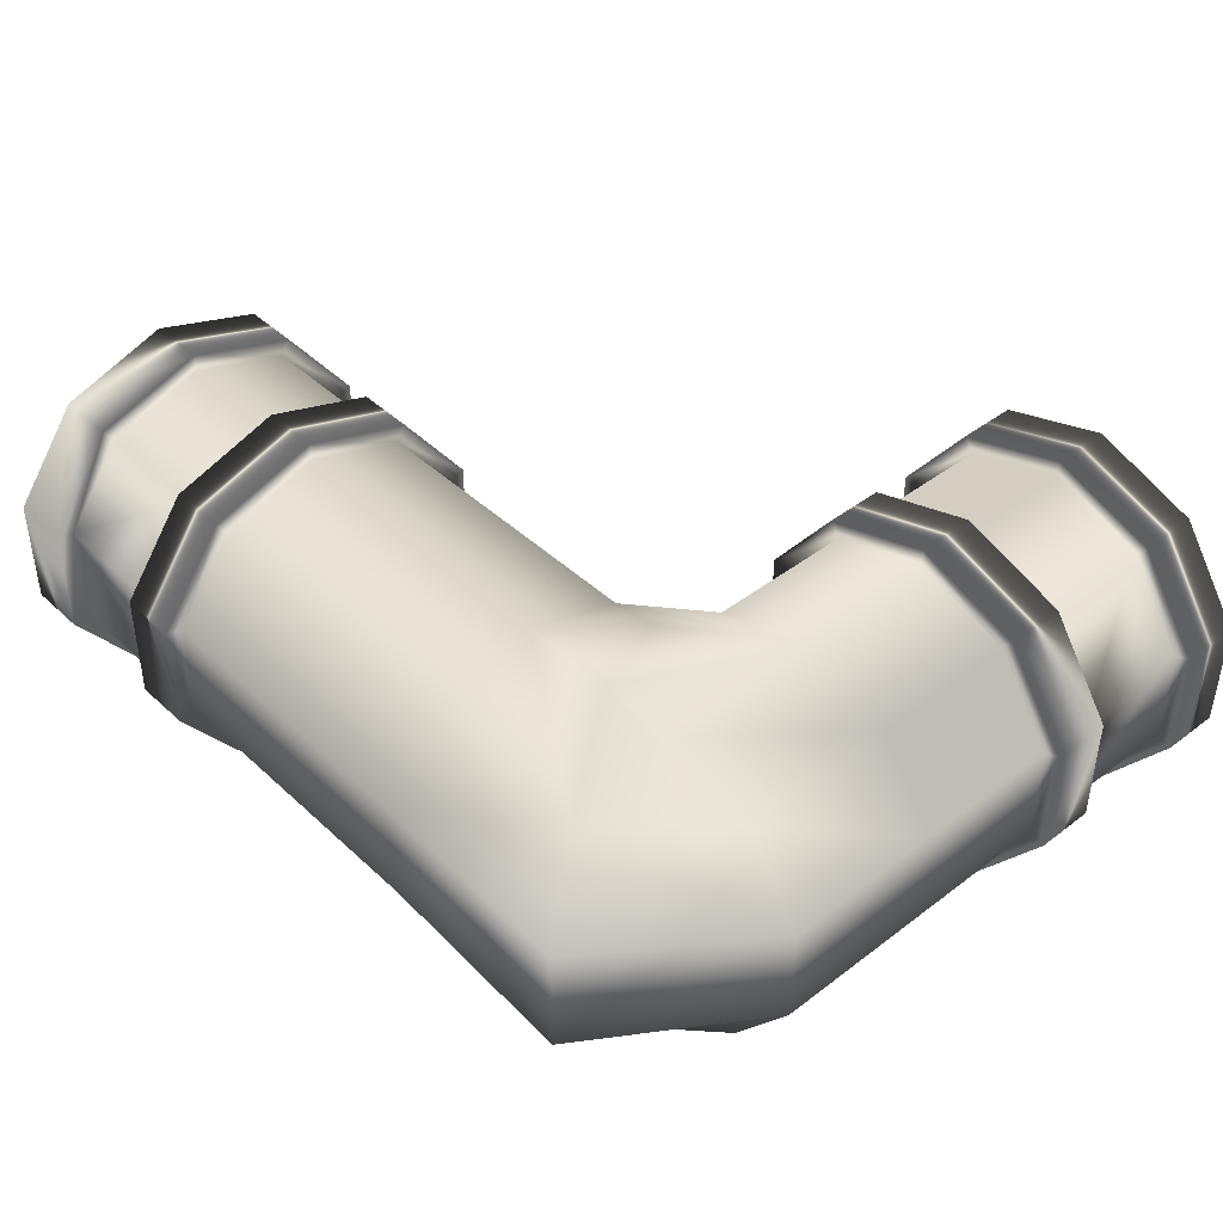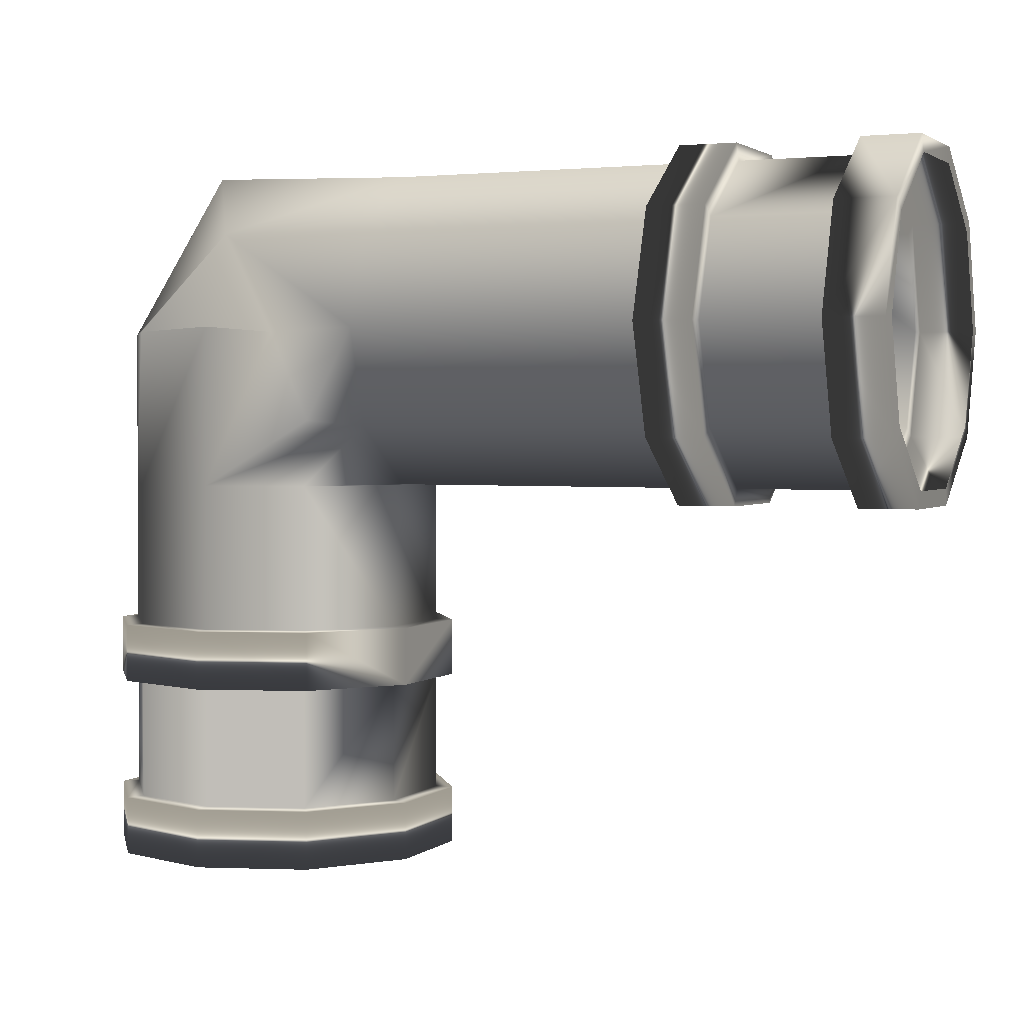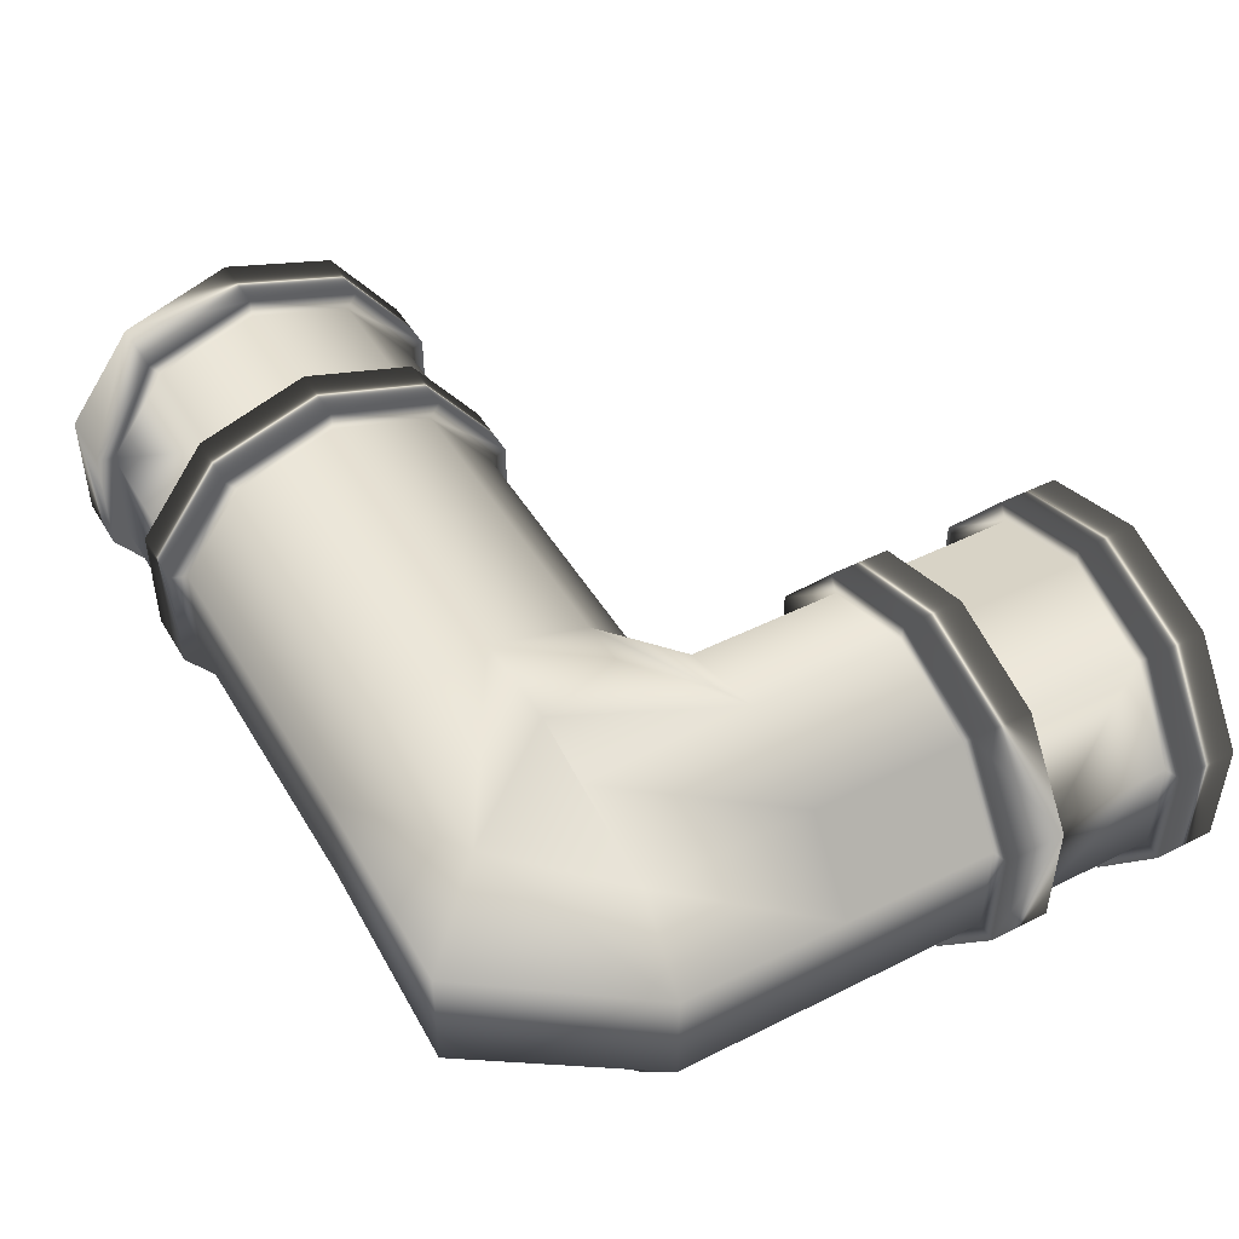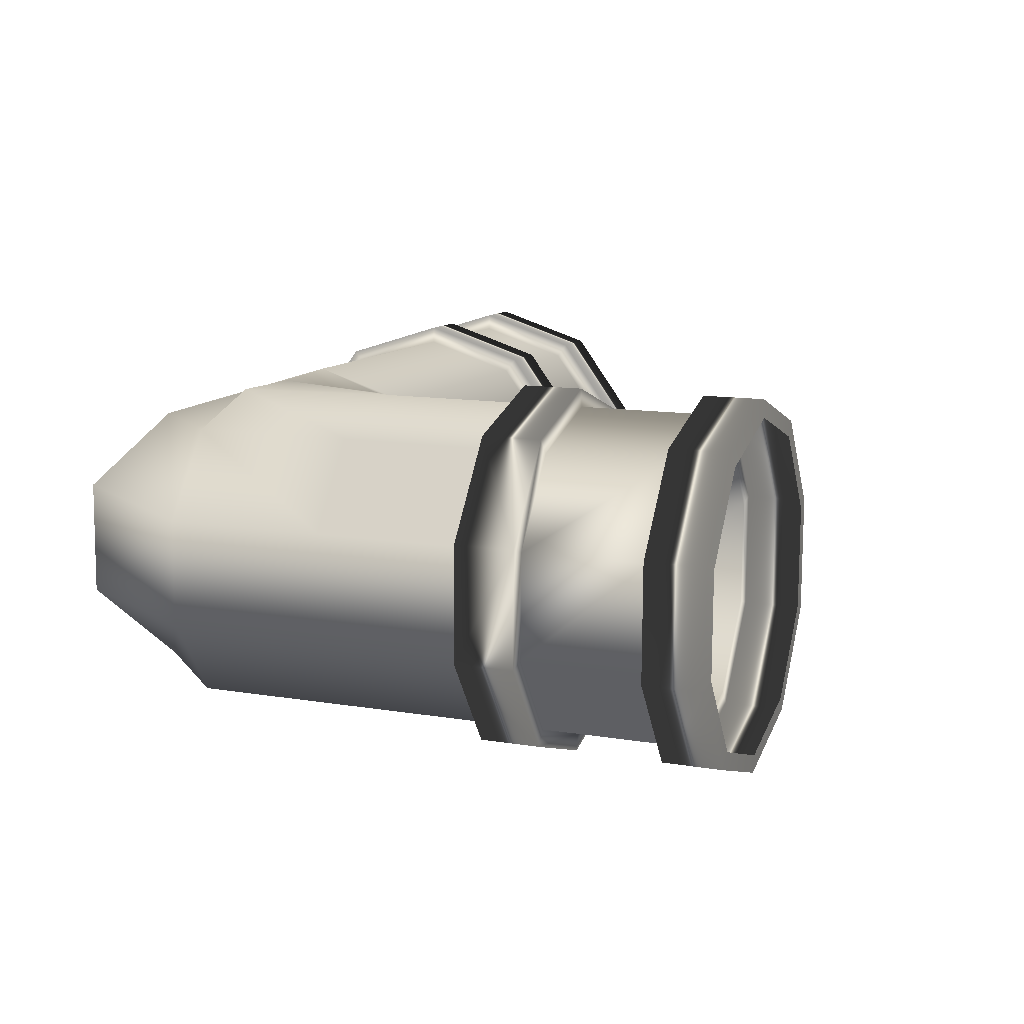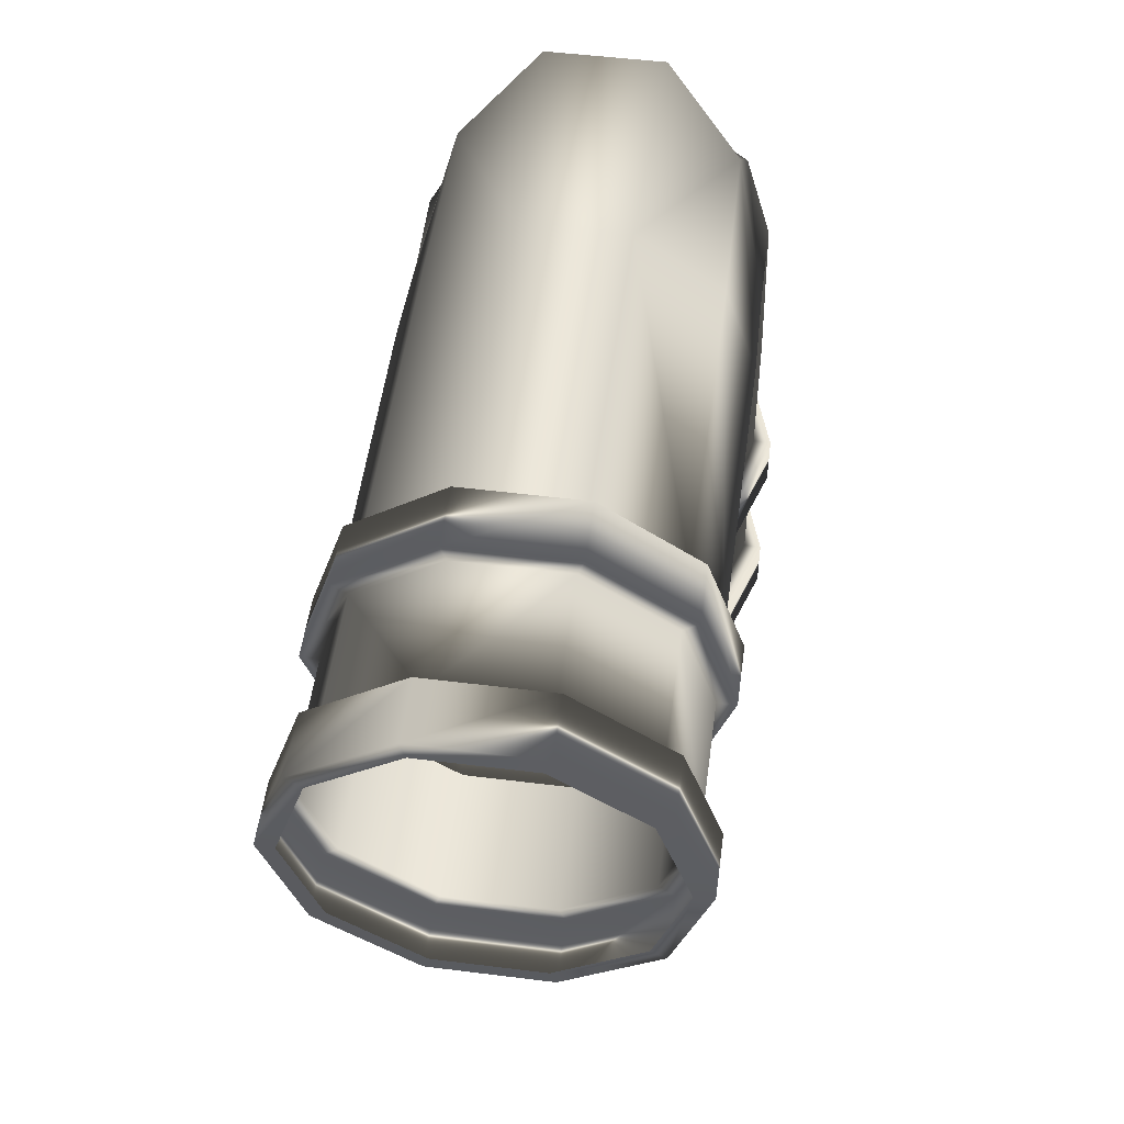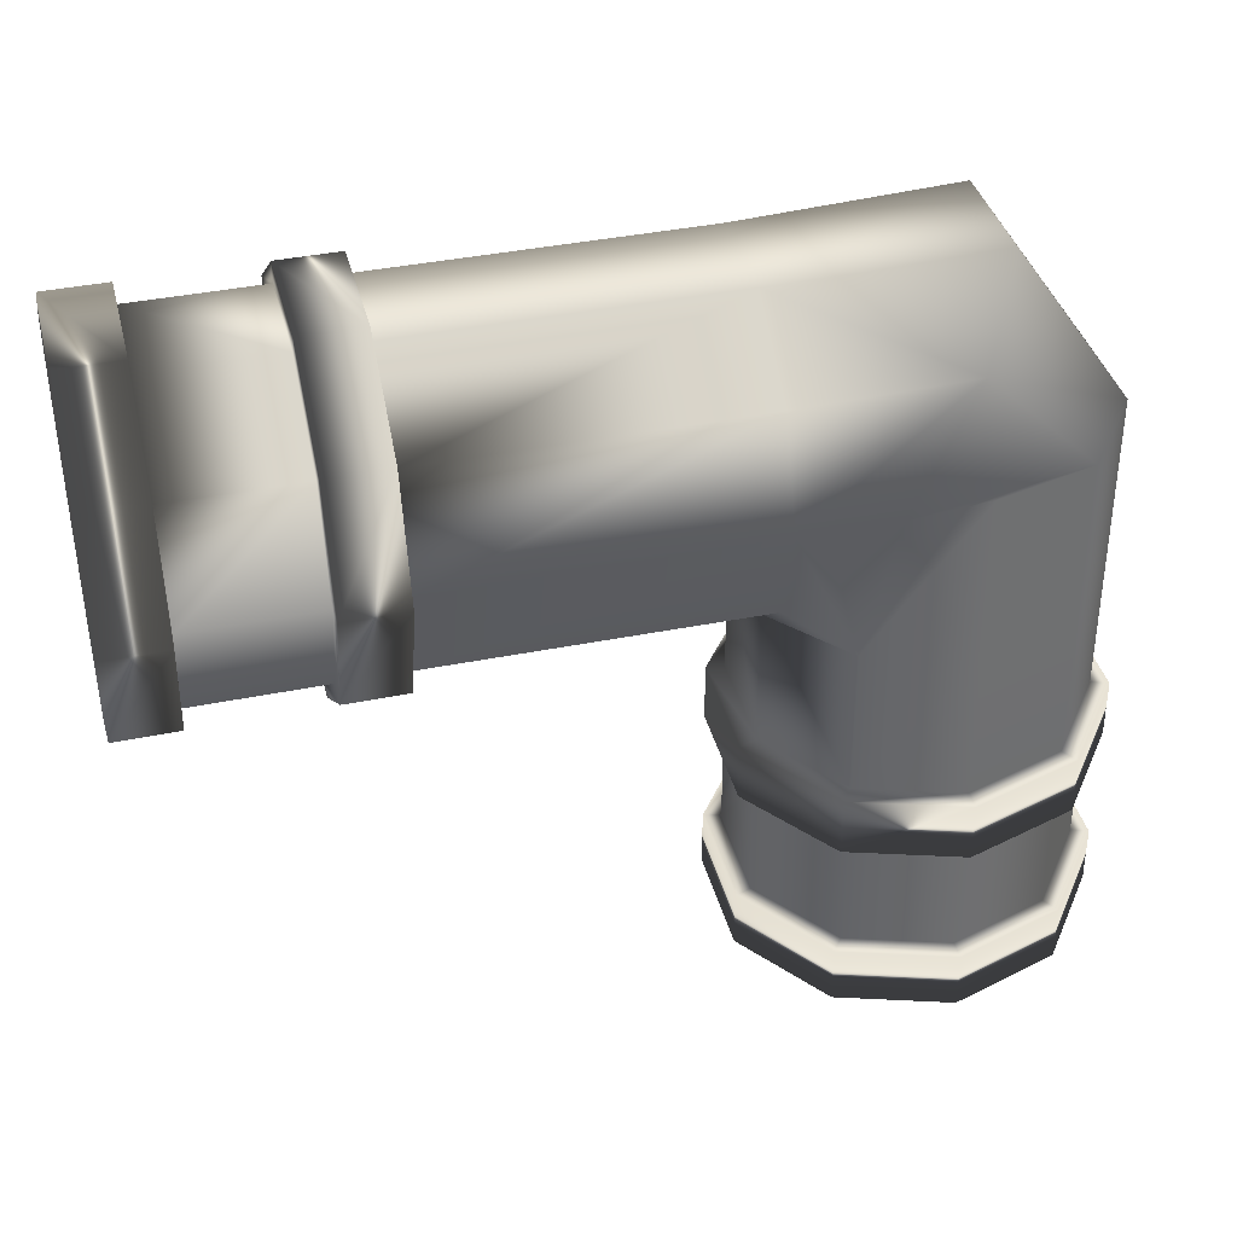
<metadata>
{"format":"obj","ext":"obj","renderer":"f3d","projection":"perspective","resolution":1024,"background":"white","views":[{"elev":43.0,"azim":-132.6,"up":"+Z"},{"elev":1.8,"azim":24.0,"up":"+Y"},{"elev":47.7,"azim":-119.9,"up":"+Z"},{"elev":10.8,"azim":-68.4,"up":"+Z"},{"elev":53.4,"azim":97.8,"up":"+Y"},{"elev":38.8,"azim":165.9,"up":"+Y"}]}
</metadata>
<code>
g default
v 0.2047 0.6891 -0.1992
v 0.1485 0.6078 -0.1794
v 0.09012 0.6851 -0.196
v -0.005425 0.6937 -0.1955
v -0.005493 0.4909 -0.2004
v -0.1267 0.4912 -0.1611
v -0.1258 0.6903 -0.1597
v 0.001188 0.8133 -0.1555
v 0.8114 0.8216 -0.1769
v 0.8101 0.8084 -0.1591
v 0.8105 0.8833 -0.05553
v 0.8118 0.9045 -0.06223
v 0.6602 0.8839 -0.0555
v 0.6598 0.8091 -0.1591
v 0.8096 0.6864 -0.1993
v 0.6593 0.6871 -0.1993
v 0.8108 0.6865 -0.2215
v 0.8091 0.5638 -0.1608
v 0.6587 0.5645 -0.1607
v 0.8102 0.5508 -0.1787
v 0.6584 0.4883 -0.05815
v 0.8087 0.4876 -0.05819
v 0.8098 0.4664 -0.06517
v 0.8088 0.4867 0.06922
v 0.6584 0.4874 0.06926
v 0.8098 0.4654 0.07591
v 0.8091 0.5616 0.1728
v 0.6588 0.5623 0.1728
v 0.8102 0.5484 0.1906
v 0.6594 0.6843 0.213
v 0.8097 0.6836 0.213
v 0.8109 0.6835 0.2351
v 0.6599 0.8068 0.1745
v 0.8102 0.8062 0.1744
v 0.8115 0.8192 0.1924
v 0.5841 0.6874 -0.1993
v 0.5836 0.5649 -0.1607
v 0.2027 0.5663 -0.1623
v 0.5847 0.5518 -0.1787
v 0.5853 0.6875 -0.2214
v 0.5833 0.4886 -0.05814
v 0.2038 0.4903 -0.05804
v 0.5843 0.4674 -0.06512
v 0.5833 0.4877 0.06927
v 0.2039 0.4894 0.06936
v 0.5844 0.4665 0.07597
v 0.2028 0.5641 0.1747
v 0.5837 0.5626 0.1729
v 0.5848 0.5494 0.1907
v 0.5842 0.6846 0.213
v 0.2048 0.6863 0.2131
v 0.5854 0.6845 0.2352
v 0.5847 0.8072 0.1745
v 0.2053 0.8089 0.1746
v 0.586 0.8202 0.1925
v 0.8842 0.8213 -0.177
v 0.8846 0.9042 -0.06225
v 0.8857 0.8829 -0.05556
v 0.8853 0.8081 -0.1591
v 0.8848 0.686 -0.1993
v 0.8836 0.6862 -0.2215
v 0.6587 0.8223 -0.1769
v 0.6591 0.9052 -0.06219
v 0.6581 0.6872 -0.2214
v 0.5863 0.9056 -0.06218
v 0.5859 0.8226 -0.1769
v 0.883 0.5505 -0.1788
v 0.6575 0.5515 -0.1787
v 0.5847 0.8094 -0.1591
v 0.6572 0.4671 -0.06513
v 0.8842 0.5635 -0.1608
v 0.8839 0.4873 -0.0582
v 0.8839 0.4864 0.0692
v 0.8827 0.4651 0.07589
v 0.8826 0.4661 -0.06519
v 0.8843 0.5613 0.1728
v 0.8848 0.6833 0.213
v 0.8837 0.6831 0.2351
v 0.8831 0.548 0.1906
v 0.6582 0.6842 0.2352
v 0.6576 0.549 0.1907
v 0.6572 0.4661 0.07595
v 0.8843 0.8188 0.1924
v 0.8846 0.9033 0.07883
v 0.8118 0.9036 0.07885
v 0.8105 0.8824 0.07187
v -0.2027 0.2313 -0.0597
v -0.1278 0.2316 -0.1628
v -0.1285 0.07994 -0.1638
v -0.2034 0.07959 -0.06071
v -0.006655 0.2313 -0.2022
v -0.007335 0.07966 -0.2032
v -0.1408 0.233 -0.1807
v -0.006655 0.2327 -0.2243
v -0.2237 0.2326 -0.06652
v 0.1138 0.07886 -0.1639
v 0.1145 0.2305 -0.1628
v 0.1275 0.2318 -0.1808
v 0.1894 0.2295 -0.0598
v 0.1888 0.07783 -0.06081
v 0.2105 0.2306 -0.06663
v 0.1146 0.2283 0.1707
v -0.006569 0.2286 0.2101
v -0.007249 0.0769 0.2091
v 0.1139 0.07662 0.1697
v -0.00656 0.2296 0.2322
v 0.1276 0.2293 0.1886
v -0.1278 0.2294 0.1708
v -0.1284 0.07771 0.1698
v -0.1408 0.2305 0.1887
v -0.007674 0.003825 -0.2037
v 0.1135 0.003019 -0.1644
v -0.007674 0.005158 -0.2258
v 0.1265 0.004265 -0.1823
v 0.1884 0.001993 -0.06131
v 0.2095 0.003129 -0.06815
v 0.1884 0.001138 0.06609
v 0.2095 0.002183 0.07294
v 0.1136 0.000782 0.1692
v 0.1266 0.001789 0.1871
v -0.007589 0.001061 0.2086
v -0.007579 0.002098 0.2307
v -0.1288 0.001867 0.1692
v -0.1418 0.002992 0.1872
v -0.006315 0.3072 -0.2017
v -0.1275 0.3075 -0.1623
v 0.1157 0.4901 -0.1611
v 0.1149 0.3064 -0.1623
v -0.1288 0.004105 -0.1643
v -0.2037 0.003749 -0.06122
v -0.2023 0.3071 -0.05919
v -0.2015 0.4908 -0.05796
v -0.1405 0.3064 -0.1802
v -0.2234 0.3061 -0.06604
v -0.006325 0.3061 -0.2238
v -0.1415 0.07894 -0.1817
v -0.2244 0.07854 -0.06755
v -0.007345 0.07863 -0.2253
v 0.1268 0.07773 -0.1818
v 0.2108 0.3041 -0.06613
v 0.2109 0.3032 0.07495
v 0.2105 0.2297 0.07446
v 0.1279 0.3052 -0.1803
v 0.1895 0.2286 0.06762
v 0.1888 0.07698 0.0666
v 0.2098 0.07565 0.07343
v 0.1269 0.07526 0.1876
v 0.2098 0.0766 -0.06766
v -0.2023 0.3062 0.06822
v -0.1274 0.3052 0.1713
v -0.1266 0.4889 0.1725
v -0.2015 0.4899 0.06944
v -0.00623 0.3044 0.2106
v -0.005406 0.4881 0.2118
v -0.1404 0.304 0.1892
v -0.2234 0.3051 0.07505
v -0.006231 0.3031 0.2327
v -0.2237 0.2316 0.07456
v -0.2027 0.2304 0.06771
v -0.2006 0.69 -0.05662
v -0.05882 0.8943 -0.0625
v 0.1149 0.3041 0.1712
v 0.1158 0.4878 0.1725
v 0.1329 0.5714 0.1943
v -0.005341 0.691 0.2096
v -0.1257 0.6881 0.1738
v 0.0902 0.6824 0.2099
v 0.001256 0.8112 0.1712
v -0.2006 0.6891 0.07079
v -0.05879 0.8933 0.07934
v 0.1906 0.4882 0.06935
v 0.1906 0.489 -0.05805
v 0.8857 0.8821 0.07185
v 0.8854 0.8058 0.1744
v 0.6588 0.8198 0.1925
v 0.6602 0.8831 0.07191
v 0.6591 0.9043 0.07889
v 0.2053 0.8111 -0.159
v 0.2056 0.886 -0.05539
v 0.585 0.8843 -0.05548
v 0.5851 0.8834 0.07193
v 0.2056 0.8851 0.07202
v 0.5863 0.9046 0.07891
v -0.00725 0.07557 0.2312
v -0.1414 0.07646 0.1877
v -0.2033 0.07873 0.0667
v -0.2244 0.07759 0.07353
v -0.1418 0.005467 -0.1822
v -0.2248 0.005074 -0.06805
v -0.2037 0.002895 0.06618
v -0.2247 0.004128 0.07304
v 0.1898 0.3053 -0.05928
v 0.1898 0.3045 0.06813
v 0.1279 0.3028 0.1891
g Pipe_L_Pipe_L
f 1 2 3
f 4 5 6 7
f 7 8 3 4
f 9 10 11 12
f 13 11 10 14
f 15 16 14 10
f 9 17 15 10
f 18 19 16 15
f 17 20 18 15
f 21 19 18 22
f 20 23 22 18
f 21 22 24 25
f 23 26 24 22
f 27 28 25 24
f 26 29 27 24
f 30 28 27 31
f 32 31 27 29
f 33 30 31 34
f 32 35 34 31
f 1 36 37 38
f 39 37 36 40
f 37 41 42 38
f 39 43 41 37
f 41 44 45 42
f 43 46 44 41
f 47 45 44 48
f 46 49 48 44
f 48 50 51 47
f 52 50 48 49
f 50 53 54 51
f 52 55 53 50
f 56 57 58 59
f 56 59 60 61
f 57 56 9 12
f 61 17 9 56
f 62 63 13 14
f 62 14 16 64
f 65 63 62 66
f 64 40 66 62
f 67 20 17 61
f 68 39 40 64
f 66 40 36 69
f 68 19 21 70
f 74 75 72 73
f 67 71 72 75
f 78 79 76 77
f 74 73 76 79
f 80 81 28 30
f 82 25 28 81
f 83 35 32 78
f 83 84 85 35
f 35 85 86 34
f 87 88 89 90
f 89 88 91 92
f 93 94 91 88
f 93 88 87 95
f 96 92 91 97
f 98 97 91 94
f 99 100 96 97
f 98 101 99 97
f 102 103 104 105
f 106 103 102 107
f 108 109 104 103
f 106 110 108 103
f 113 114 112 111
f 114 116 115 112
f 116 118 117 115
f 118 120 119 117
f 122 121 119 120
f 122 124 123 121
f 125 126 6 5
f 5 127 128 125
f 126 131 132 6
f 133 134 131 126
f 133 126 125 135
f 136 137 90 89
f 136 89 92 138
f 139 138 92 96
f 140 141 142 101
f 140 101 98 143
f 101 142 144 99
f 99 144 145 100
f 105 145 144 102
f 146 145 105 147
f 148 100 145 146
f 149 150 151 152
f 153 154 151 150
f 155 150 149 156
f 157 153 150 155
f 155 110 106 157
f 155 156 158 110
f 110 158 159 108
f 160 7 6 132
f 160 161 8 7
f 162 163 154 153
f 154 163 47 164
f 151 154 165 166
f 166 165 167 168
f 166 169 152 151
f 169 166 168 170
f 169 160 132 152
f 169 170 161 160
f 163 171 45 47
f 171 172 42 45
f 20 67 75 23
f 70 21 25 82
f 80 30 33 175
f 33 34 86 176
f 175 33 176 177
f 86 11 13 176
f 12 11 86 85
f 63 177 176 13
f 12 85 84 57
f 78 77 174 83
f 83 174 173 84
f 69 178 179 180
f 178 69 36 1
f 66 69 180 65
f 43 39 68 70
f 127 38 42 172
f 168 167 51 54
f 181 182 54 53
f 55 183 181 53
f 182 181 180 179
f 183 65 180 181
f 65 183 177 63
f 23 75 74 26
f 43 70 82 46
f 26 74 79 29
f 46 82 81 49
f 52 49 81 80
f 55 52 80 175
f 93 133 135 94
f 93 95 134 133
f 139 96 100 148
f 142 107 102 144
f 184 147 105 104
f 184 104 109 185
f 159 186 109 108
f 185 109 186 187
f 186 159 87 90
f 95 87 159 158
f 187 186 90 137
f 134 95 158 156
f 188 113 111 129
f 188 129 130 189
f 188 136 138 113
f 189 137 136 188
f 124 122 184 185
f 184 122 120 147
f 124 191 190 123
f 189 130 190 191
f 137 189 191 187
f 143 135 125 128
f 128 127 172 192
f 143 128 192 140
f 1 38 127 2
f 192 172 171 193
f 141 140 192 193
f 193 171 163 162
f 141 193 162 194
f 157 194 162 153
f 152 132 131 149
f 114 113 138 139
f 139 148 116 114
f 148 146 118 116
f 142 141 194 107
f 8 178 1 3
f 179 178 8 161
f 179 161 170 182
f 68 64 16 19
f 67 61 60 71
f 57 84 173 58
f 32 29 79 78
f 55 175 177 183
f 156 149 131 134
f 98 94 135 143
f 118 146 147 120
f 107 194 157 106
f 124 185 187 191
f 182 170 168 54
f 4 3 127 5
f 127 3 2
f 154 164 167 165
f 164 47 51 167

</code>
